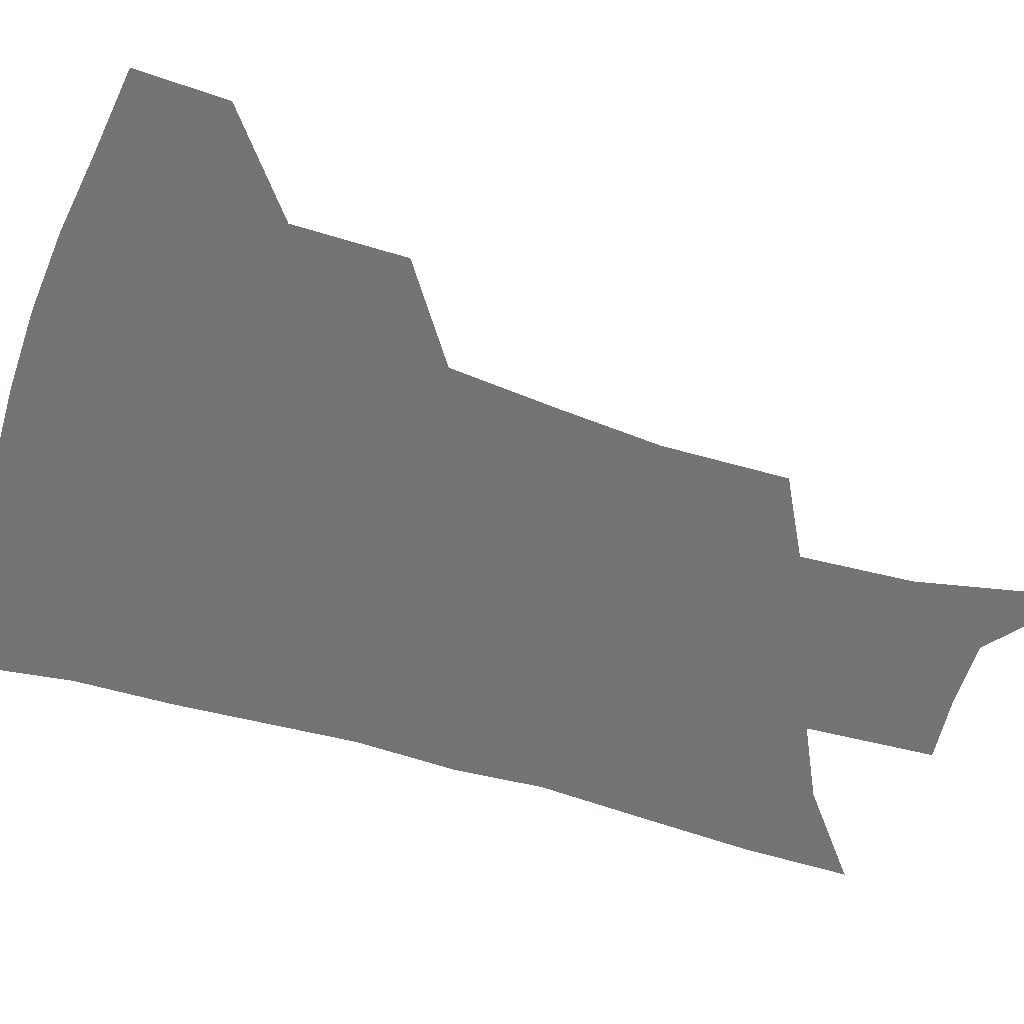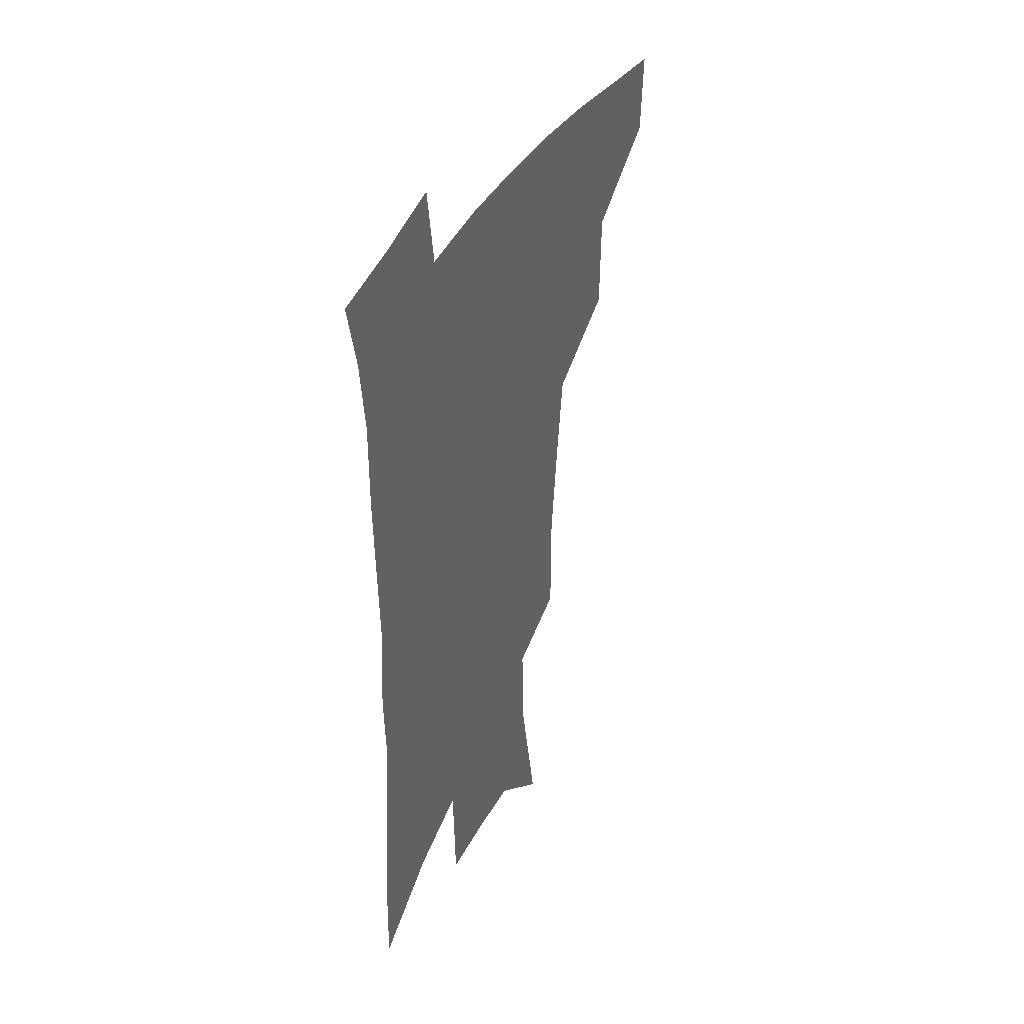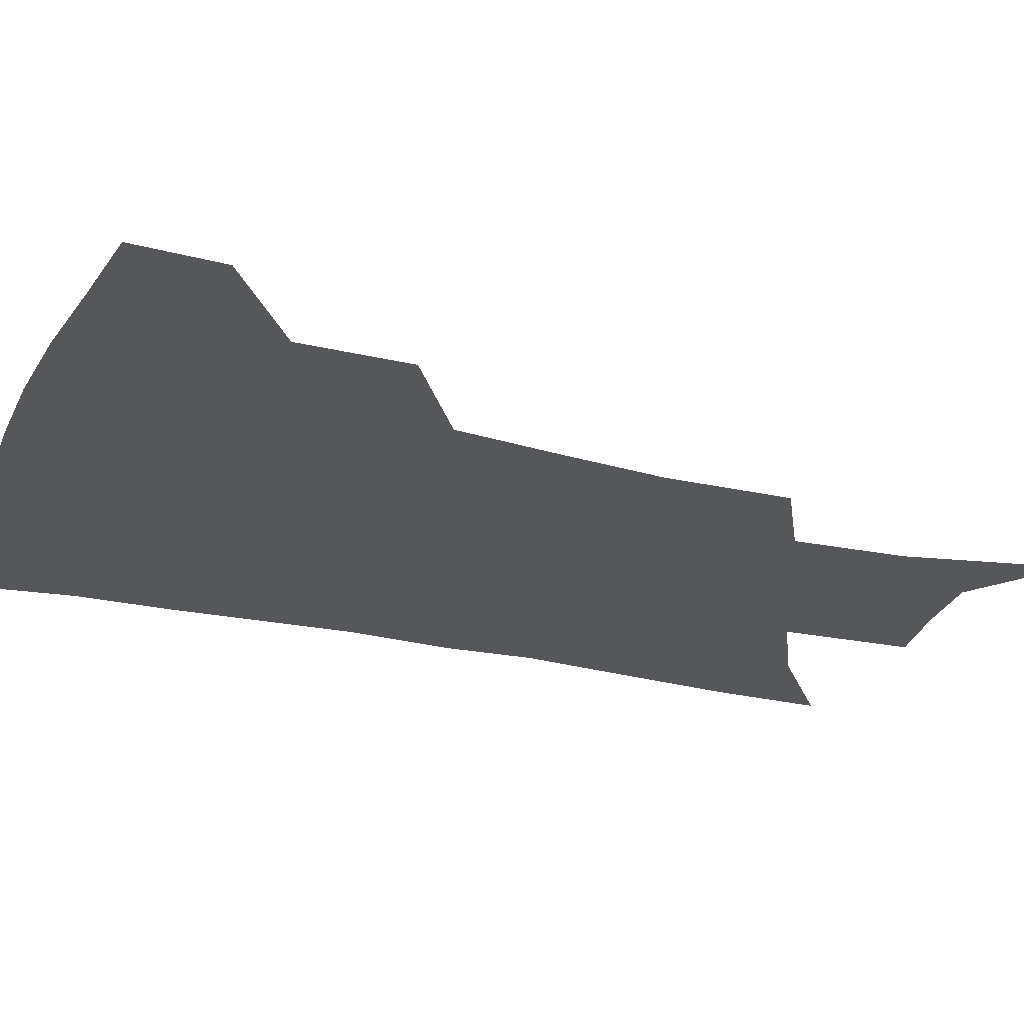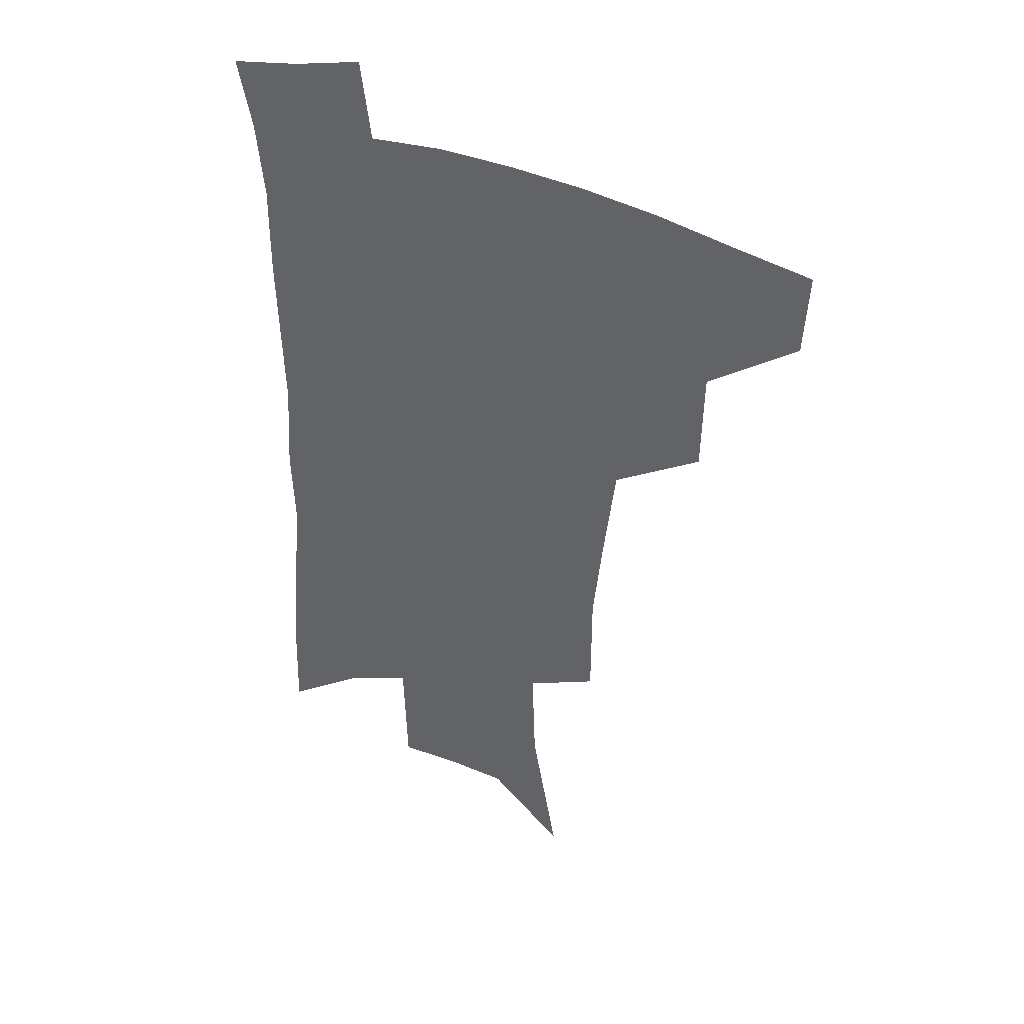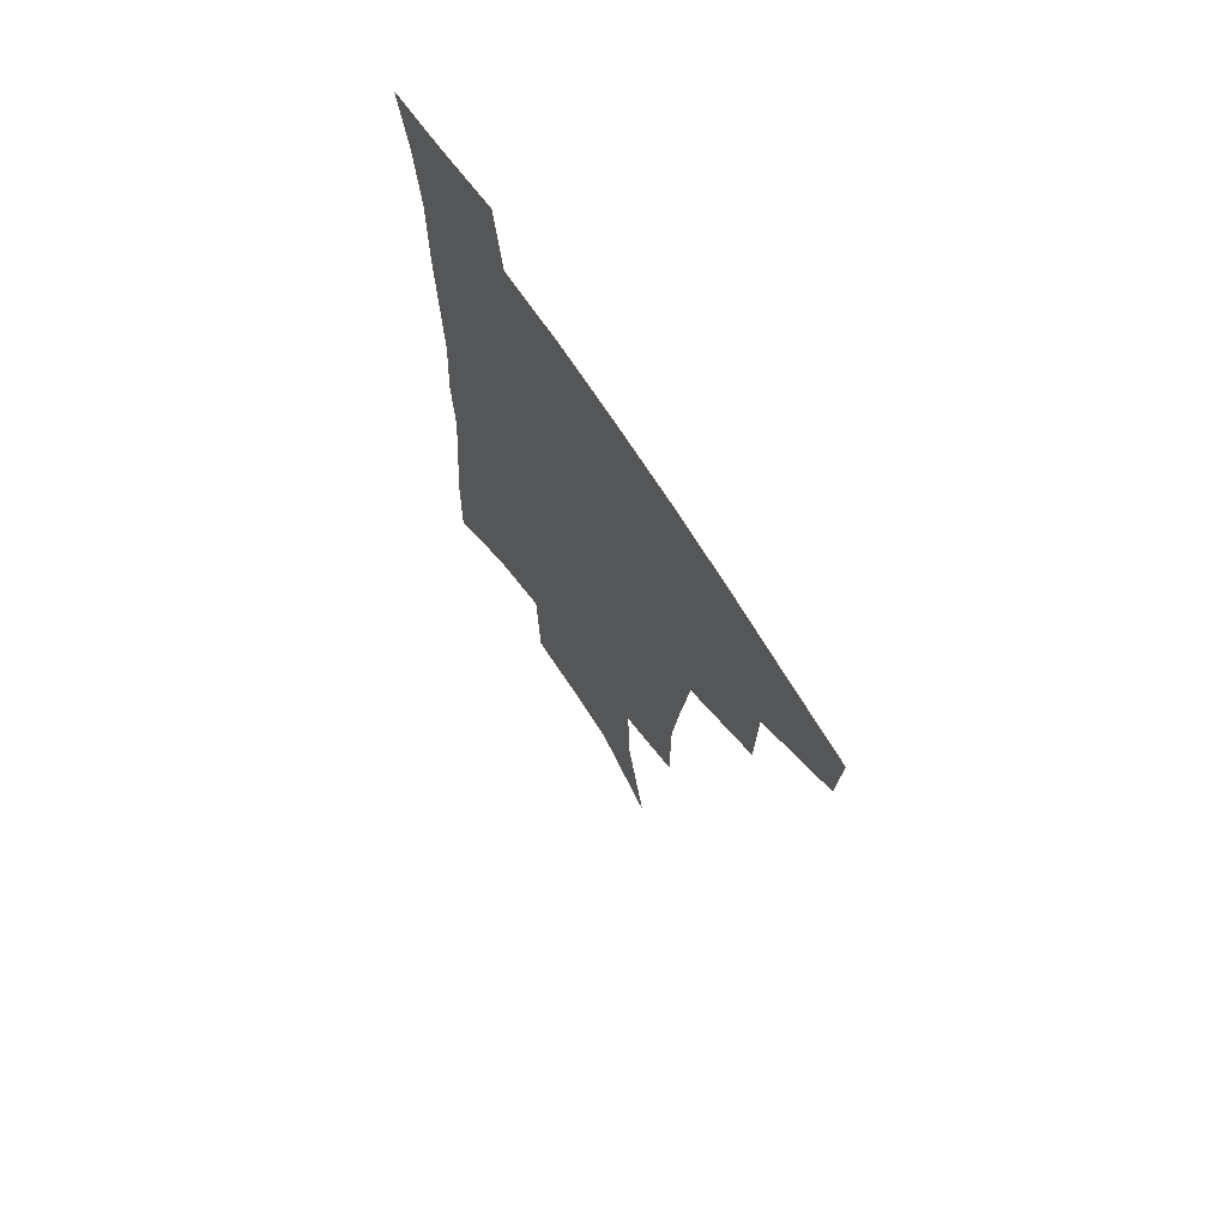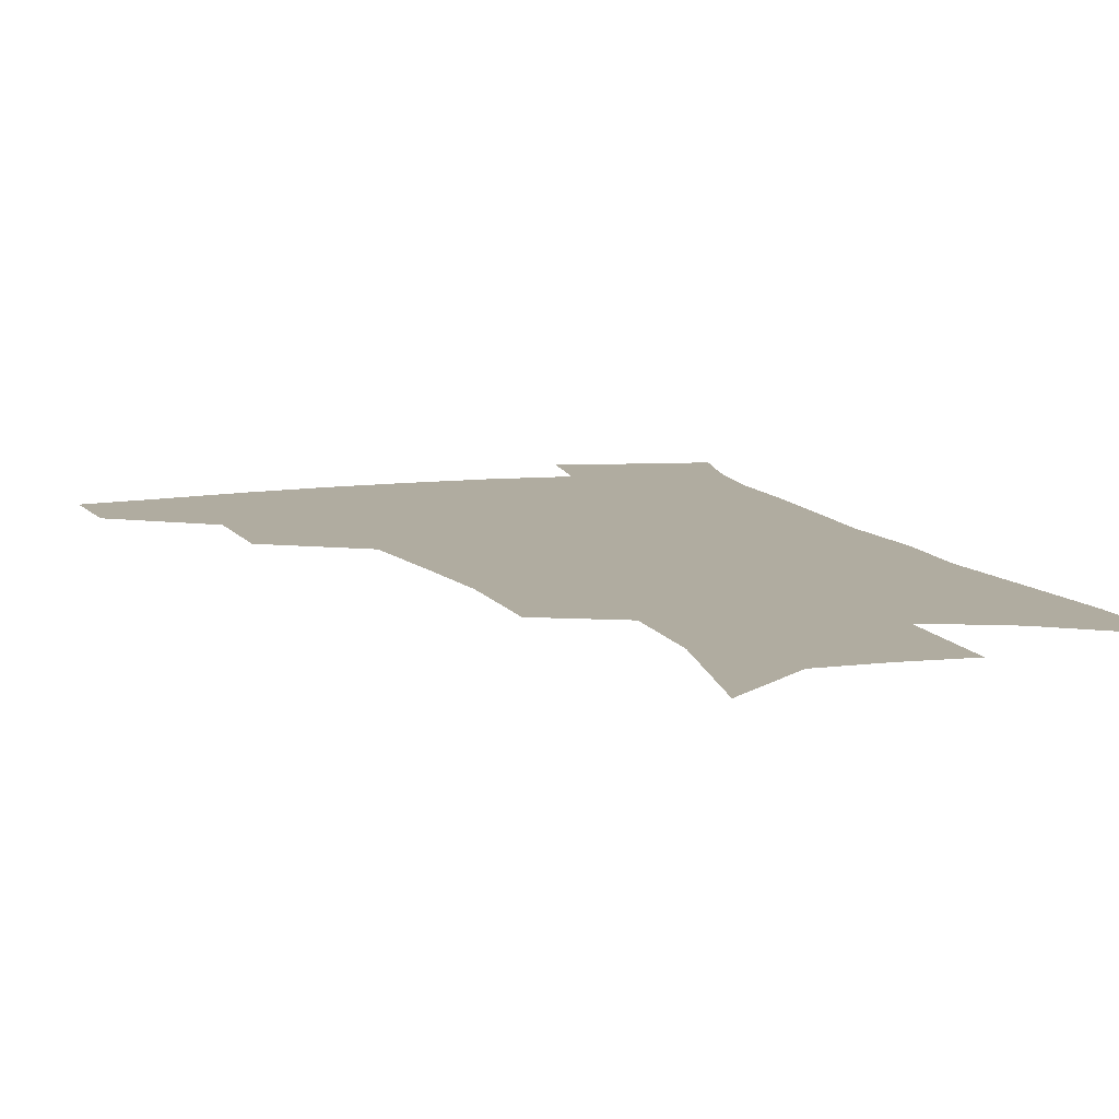
<metadata>
{"format":"obj","ext":"obj","renderer":"f3d","projection":"perspective","resolution":1024,"background":"white","views":[{"elev":-56.1,"azim":-106.7,"up":"+Z"},{"elev":41.3,"azim":117.1,"up":"+Y"},{"elev":-27.2,"azim":-108.8,"up":"+Z"},{"elev":40.4,"azim":-152.9,"up":"+Y"},{"elev":70.5,"azim":-123.0,"up":"+Y"},{"elev":9.9,"azim":-18.6,"up":"+Z"}]}
</metadata>
<code>
v 489.8 443 0
v 488 472.9 0
v 523.8 381.2 0
v 523 418.2 0
v 520.9 448.5 0
v 516.9 477 0
v 564.6 248.4 0
v 564.6 290.1 0
v 560.9 323.7 0
v 556.5 360.2 0
v 553.7 395 0
v 551.8 425 0
v 550 452.7 0
v 545.2 481.4 0
v 580 142.5 0
v 590 197.1 0
v 591.3 235 0
v 588.9 270.5 0
v 587.5 307.5 0
v 584 337.5 0
v 581.2 370.5 0
v 579.9 402.1 0
v 578.8 430 0
v 576.8 455.7 0
v 573.4 484.2 0
v 608.4 166.8 0
v 612.9 211 0
v 612 244.3 0
v 610.8 282.9 0
v 608.8 314.4 0
v 606.7 345.4 0
v 605.1 376.2 0
v 604.3 404.5 0
v 603.9 431.3 0
v 603.6 457.1 0
v 601.6 485.2 0
v 631.1 166.9 0
v 634 216.4 0
v 633.1 251 0
v 631.7 284 0
v 630.1 316.9 0
v 629.1 345.6 0
v 628 378.3 0
v 628.1 405.8 0
v 628.8 432.1 0
v 630 457.2 0
v 629.3 484.8 0
v 654.3 165.2 0
v 655.6 209 0
v 654.6 247.3 0
v 652.7 283.6 0
v 651.8 314.8 0
v 651.6 343.3 0
v 650.8 375.6 0
v 651.7 402.7 0
v 652.9 430.1 0
v 654.8 456.3 0
v 657.7 481.7 0
v 661.6 511.3 0
v 681.6 197 0
v 678.4 237.7 0
v 676 274.2 0
v 674.7 307 0
v 674.6 337.4 0
v 674.9 367.5 0
v 674.9 398.3 0
v 677.2 425.3 0
v 679.1 453 0
v 683.2 477.5 0
v 688.3 503.9 0
v 712 174.4 0
v 711 210.7 0
v 707.9 248.7 0
v 704.7 285.3 0
v 706 315.1 0
v 703.9 349.9 0
v 704.9 380.9 0
v 705.9 411.9 0
v 705.8 444.7 0
v 708.8 472.9 0
v 714.3 498.7 0
f 4 5 1
f 1 5 2
f 5 6 2
f 10 11 3
f 3 11 4
f 11 12 4
f 4 12 5
f 12 13 5
f 5 13 6
f 13 14 6
f 17 18 7
f 7 18 8
f 18 19 8
f 8 19 9
f 19 20 9
f 9 20 10
f 20 21 10
f 10 21 11
f 21 22 11
f 11 22 12
f 22 23 12
f 12 23 13
f 23 24 13
f 13 24 14
f 24 25 14
f 15 26 16
f 26 27 16
f 16 27 17
f 27 28 17
f 17 28 18
f 28 29 18
f 18 29 19
f 29 30 19
f 19 30 20
f 30 31 20
f 20 31 21
f 31 32 21
f 21 32 22
f 32 33 22
f 22 33 23
f 33 34 23
f 23 34 24
f 34 35 24
f 24 35 25
f 35 36 25
f 26 37 27
f 37 38 27
f 27 38 28
f 38 39 28
f 28 39 29
f 39 40 29
f 29 40 30
f 40 41 30
f 30 41 31
f 41 42 31
f 31 42 32
f 42 43 32
f 32 43 33
f 43 44 33
f 33 44 34
f 44 45 34
f 34 45 35
f 45 46 35
f 35 46 36
f 46 47 36
f 37 48 38
f 48 49 38
f 38 49 39
f 49 50 39
f 39 50 40
f 50 51 40
f 40 51 41
f 51 52 41
f 41 52 42
f 52 53 42
f 42 53 43
f 53 54 43
f 43 54 44
f 54 55 44
f 44 55 45
f 55 56 45
f 45 56 46
f 56 57 46
f 46 57 47
f 57 58 47
f 49 60 50
f 60 61 50
f 50 61 51
f 61 62 51
f 51 62 52
f 62 63 52
f 52 63 53
f 63 64 53
f 53 64 54
f 64 65 54
f 54 65 55
f 65 66 55
f 55 66 56
f 66 67 56
f 56 67 57
f 67 68 57
f 57 68 58
f 68 69 58
f 58 69 59
f 69 70 59
f 60 71 61
f 71 72 61
f 61 72 62
f 72 73 62
f 62 73 63
f 73 74 63
f 63 74 64
f 74 75 64
f 64 75 65
f 75 76 65
f 65 76 66
f 76 77 66
f 66 77 67
f 77 78 67
f 67 78 68
f 78 79 68
f 68 79 69
f 79 80 69
f 69 80 70
f 80 81 70

</code>
